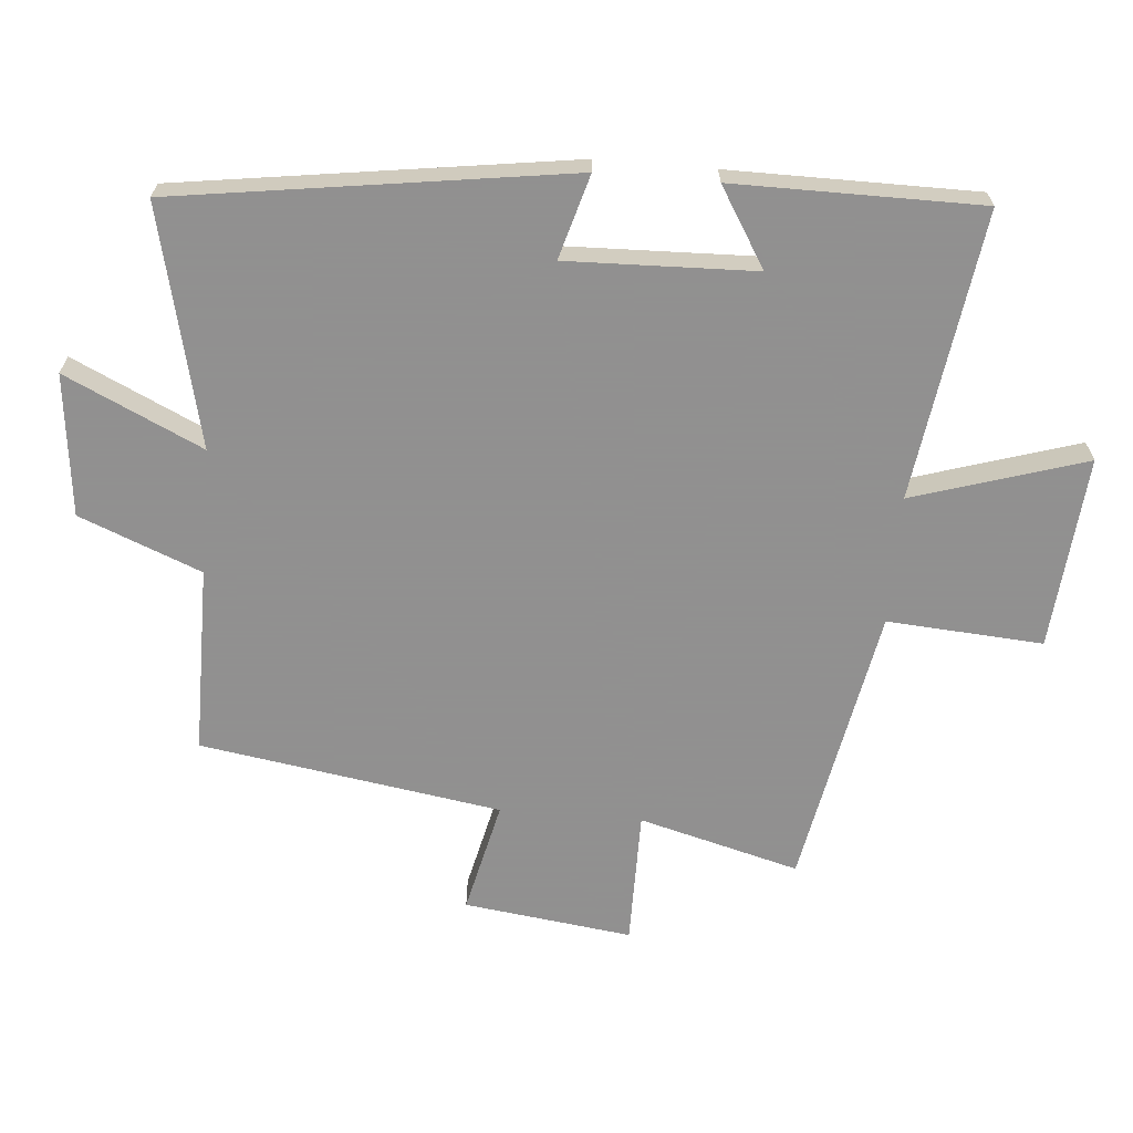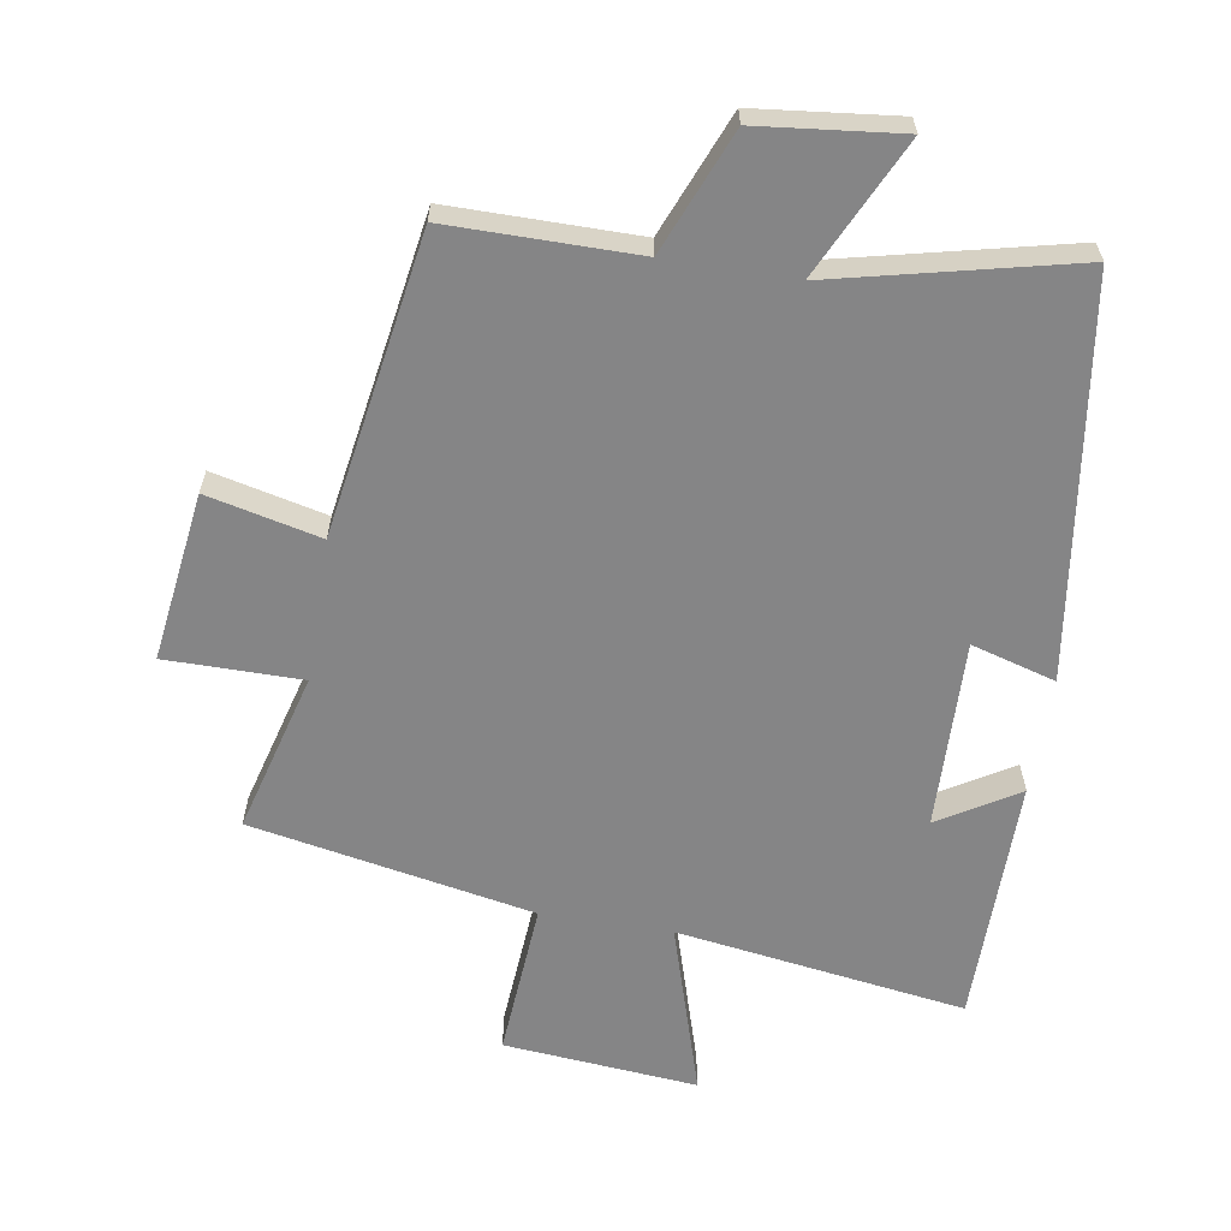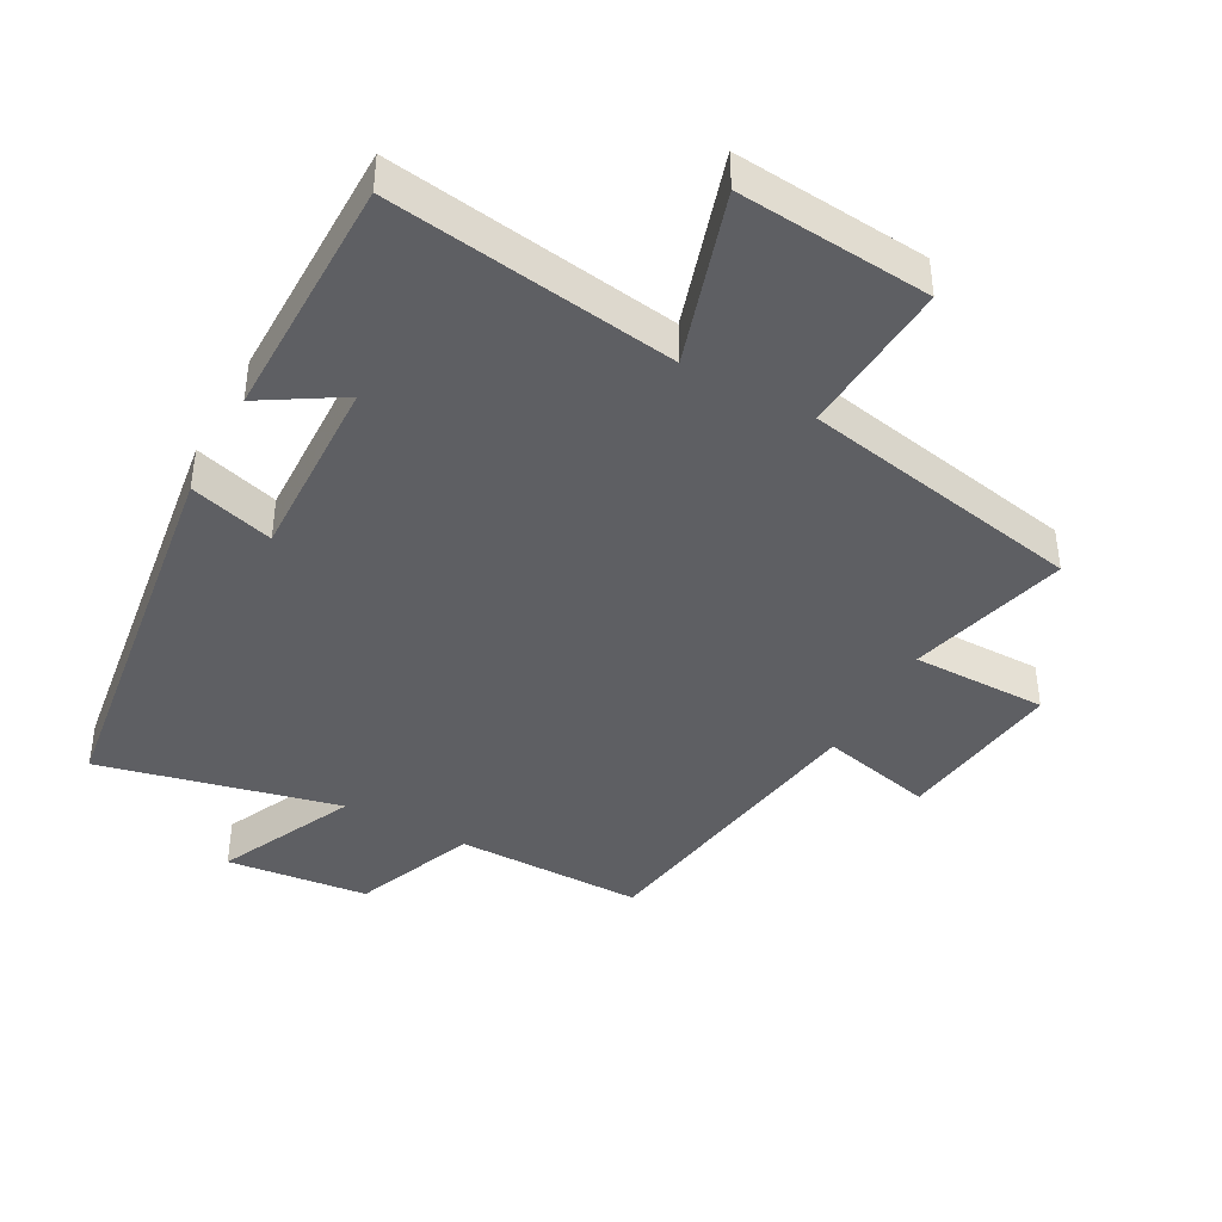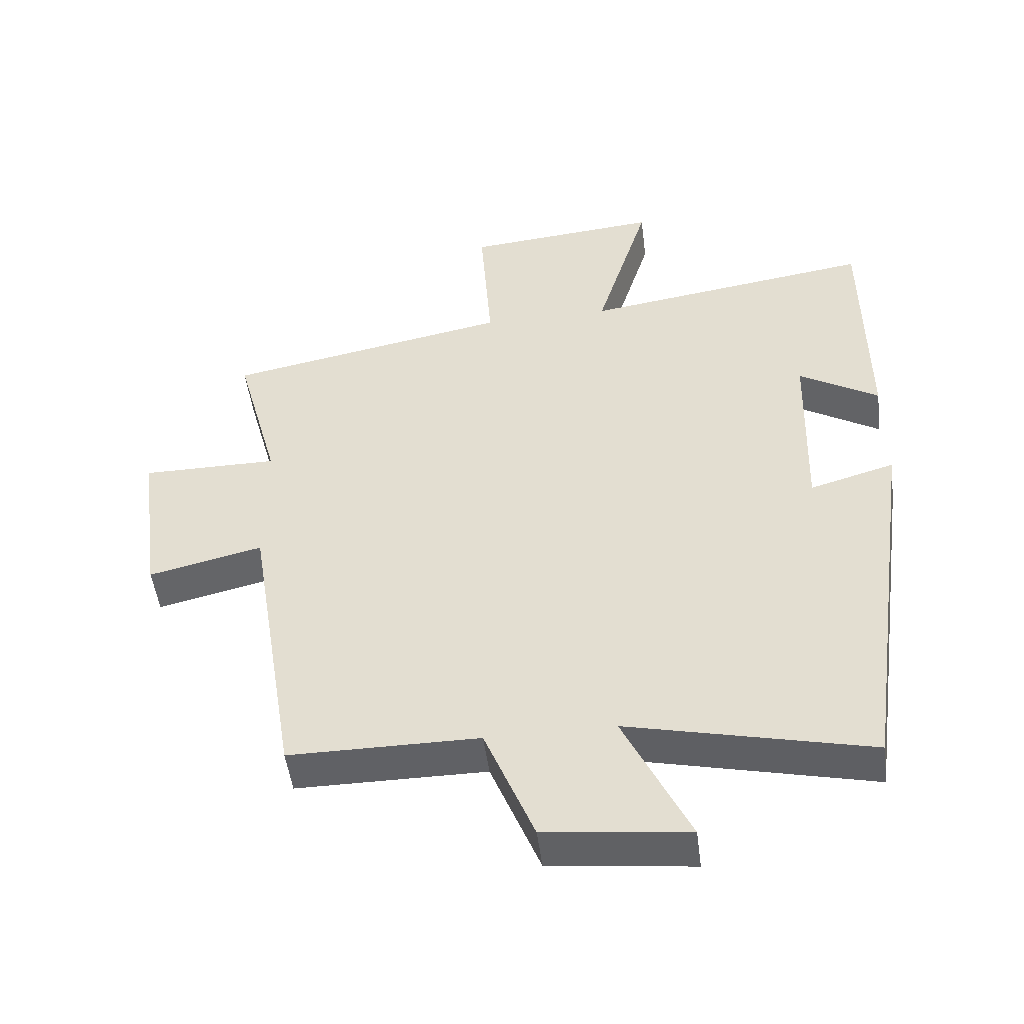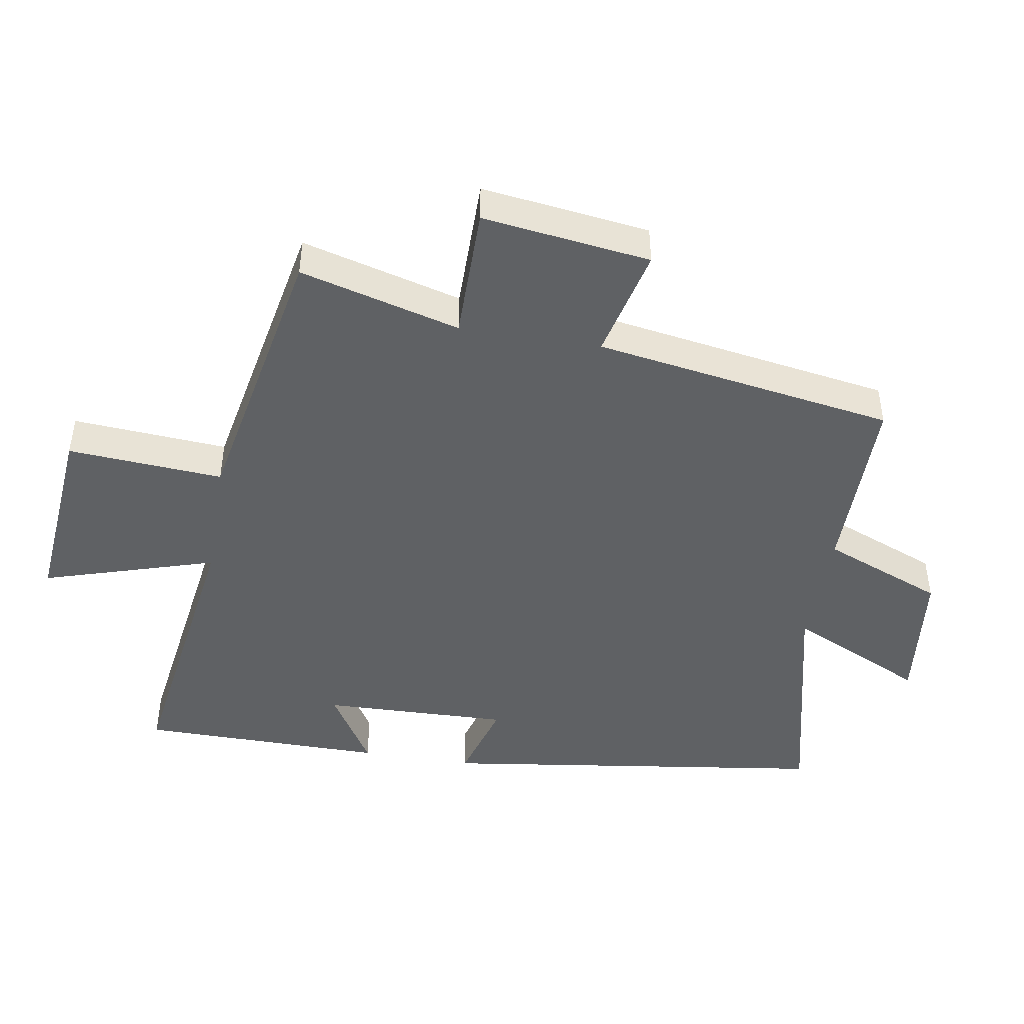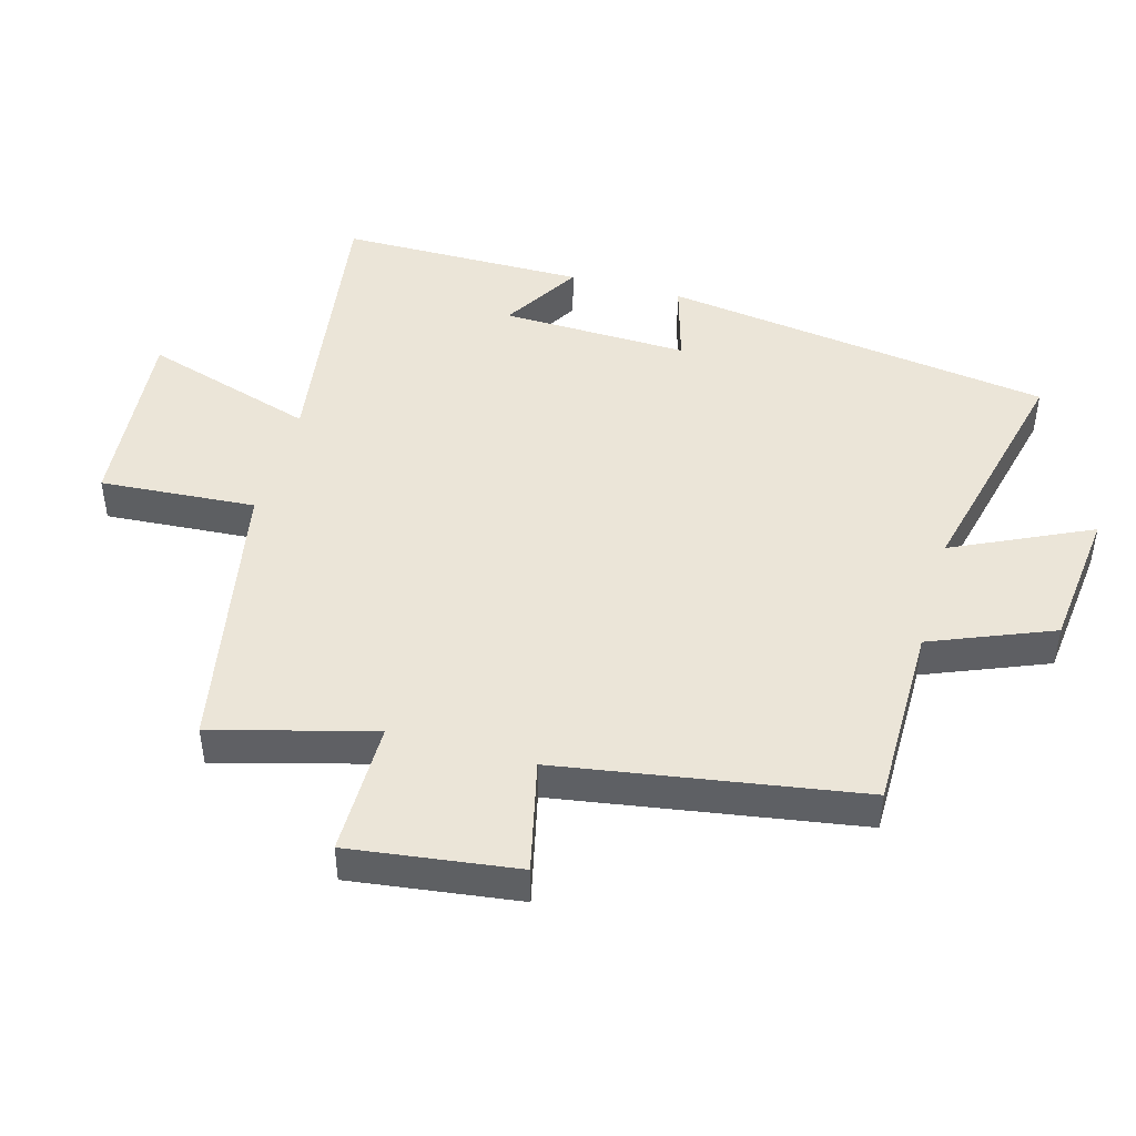
<metadata>
{"format":"obj","ext":"obj","renderer":"f3d","projection":"perspective","resolution":1024,"background":"white","views":[{"elev":-65.8,"azim":-94.7,"up":"+Y"},{"elev":-61.9,"azim":170.7,"up":"+Y"},{"elev":-41.7,"azim":-28.5,"up":"+Y"},{"elev":-49.4,"azim":-172.8,"up":"+Z"},{"elev":-45.7,"azim":80.5,"up":"+Y"},{"elev":46.0,"azim":105.7,"up":"+Y"}]}
</metadata>
<code>
v 0.566 0.07 0.418
v 0.5 0.07 0.174
v 0.706 0.07 0.174
v 0.672 0.07 -0.082
v 0.5 0.07 -0.042
v 0.426 0.07 -0.5
v 0.14 0.07 -0.5
v 0.065 0.07 -0.685
v -0.151 0.07 -0.709
v -0.052 0.07 -0.5
v -0.416 0.07 -0.585
v -0.5 0.07 0.012
v -0.372 0.07 -0.025
v -0.38 0.07 0.261
v -0.5 0.07 0.188
v -0.498 0.07 0.564
v -0.059 0.07 0.5
v -0.14 0.07 0.763
v 0.154 0.07 0.737
v 0.137 0.07 0.5
v 0.566 0 0.418
v 0.5 0 0.174
v 0.706 0 0.174
v 0.672 0 -0.082
v 0.5 0 -0.042
v 0.426 0 -0.5
v 0.14 0 -0.5
v 0.065 0 -0.685
v -0.151 0 -0.709
v -0.052 0 -0.5
v -0.416 0 -0.585
v -0.5 0 0.012
v -0.372 0 -0.025
v -0.38 0 0.261
v -0.5 0 0.188
v -0.498 0 0.564
v -0.059 0 0.5
v -0.14 0 0.763
v 0.154 0 0.737
v 0.137 0 0.5
f 17 18 19 20
f 17 20 1 2
f 14 15 16 17
f 13 14 17 2
f 10 11 12 13
f 10 13 2 3
f 7 8 9 10
f 5 6 7
f 5 7 10
f 3 4 5
f 3 5 10
f 40 39 38 37
f 22 21 40 37
f 37 36 35 34
f 22 37 34 33
f 33 32 31 30
f 23 22 33 30
f 30 29 28 27
f 27 26 25
f 30 27 25
f 25 24 23
f 30 25 23
f 1 21 22 2
f 2 22 23 3
f 3 23 24 4
f 4 24 25 5
f 5 25 26 6
f 6 26 27 7
f 7 27 28 8
f 8 28 29 9
f 9 29 30 10
f 10 30 31 11
f 11 31 32 12
f 12 32 33 13
f 13 33 34 14
f 14 34 35 15
f 15 35 36 16
f 16 36 37 17
f 17 37 38 18
f 18 38 39 19
f 19 39 40 20
f 20 40 21 1

</code>
